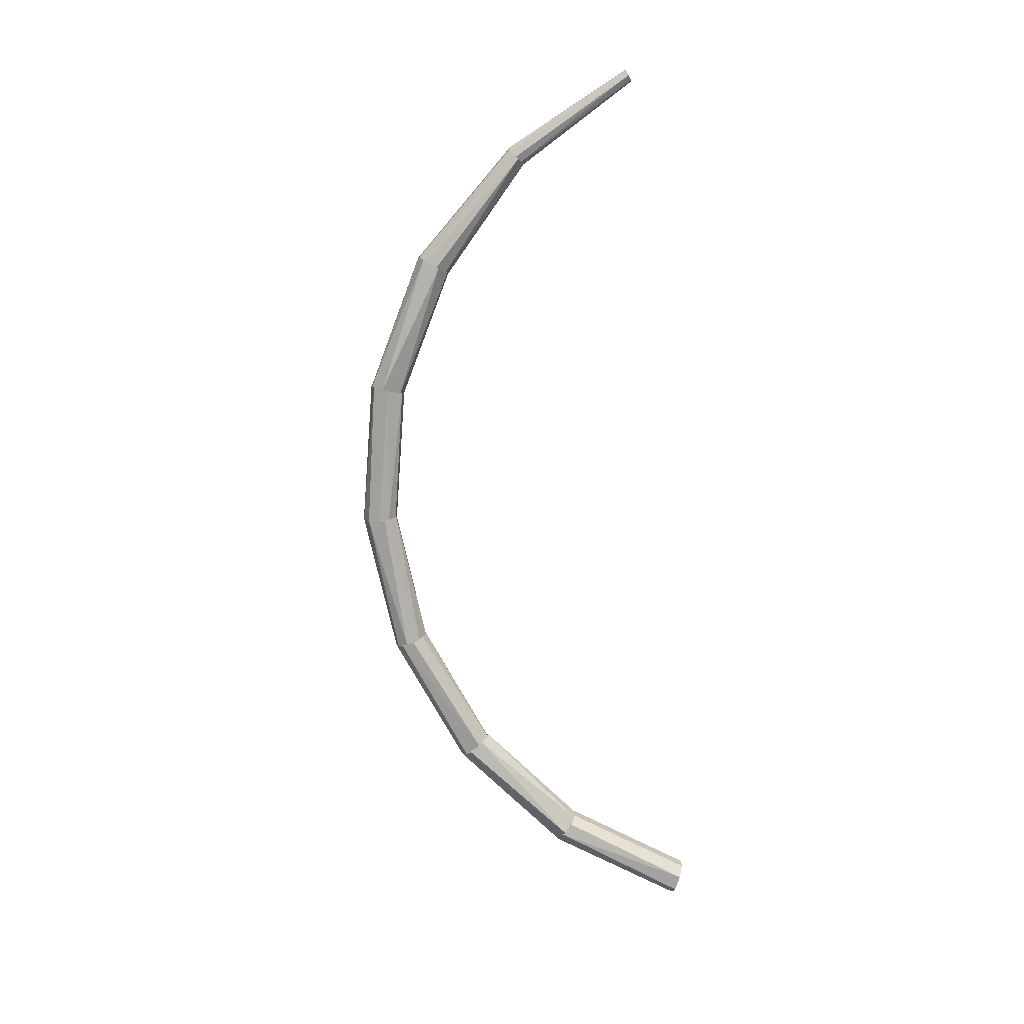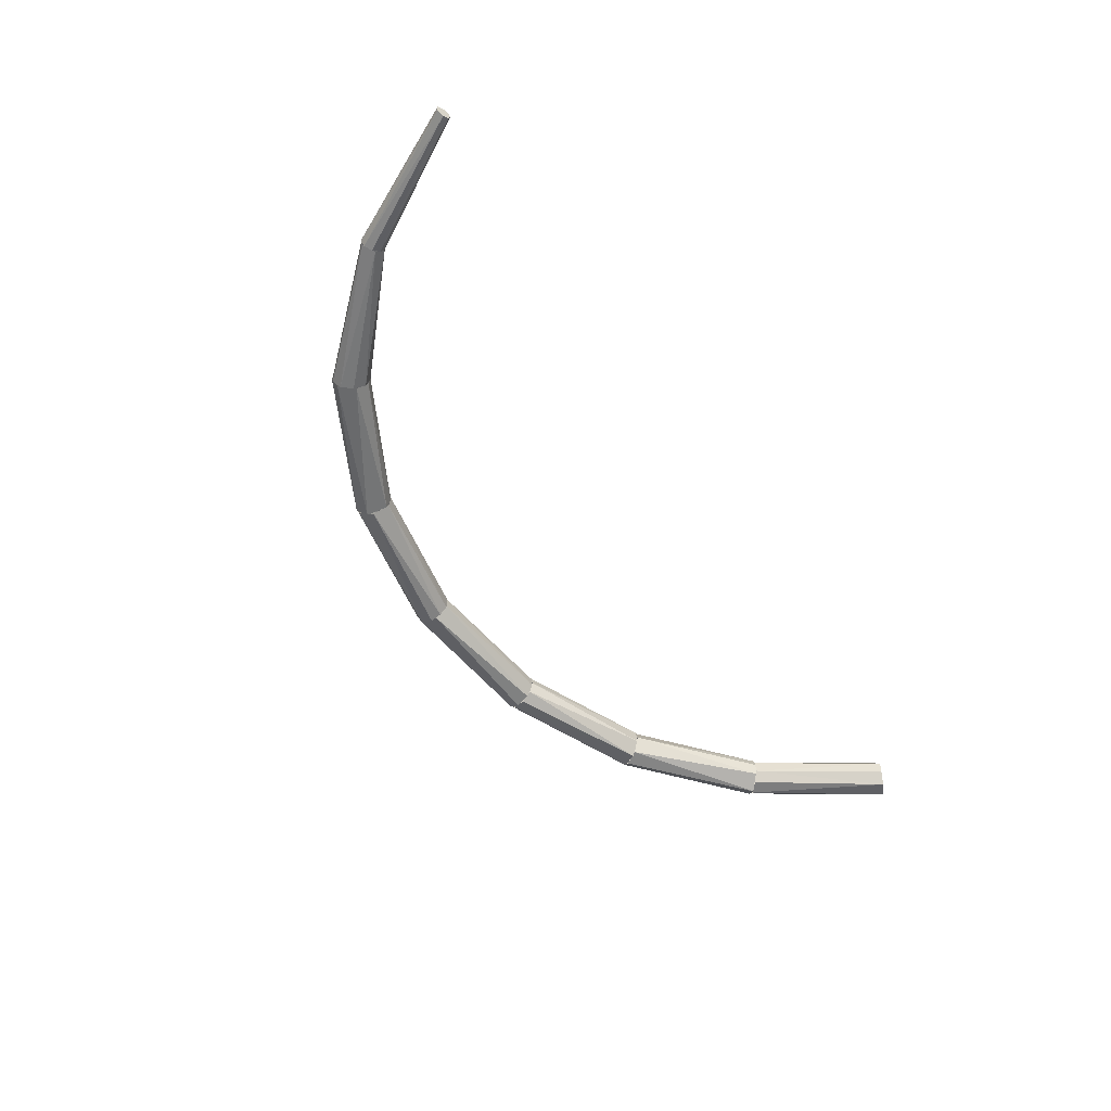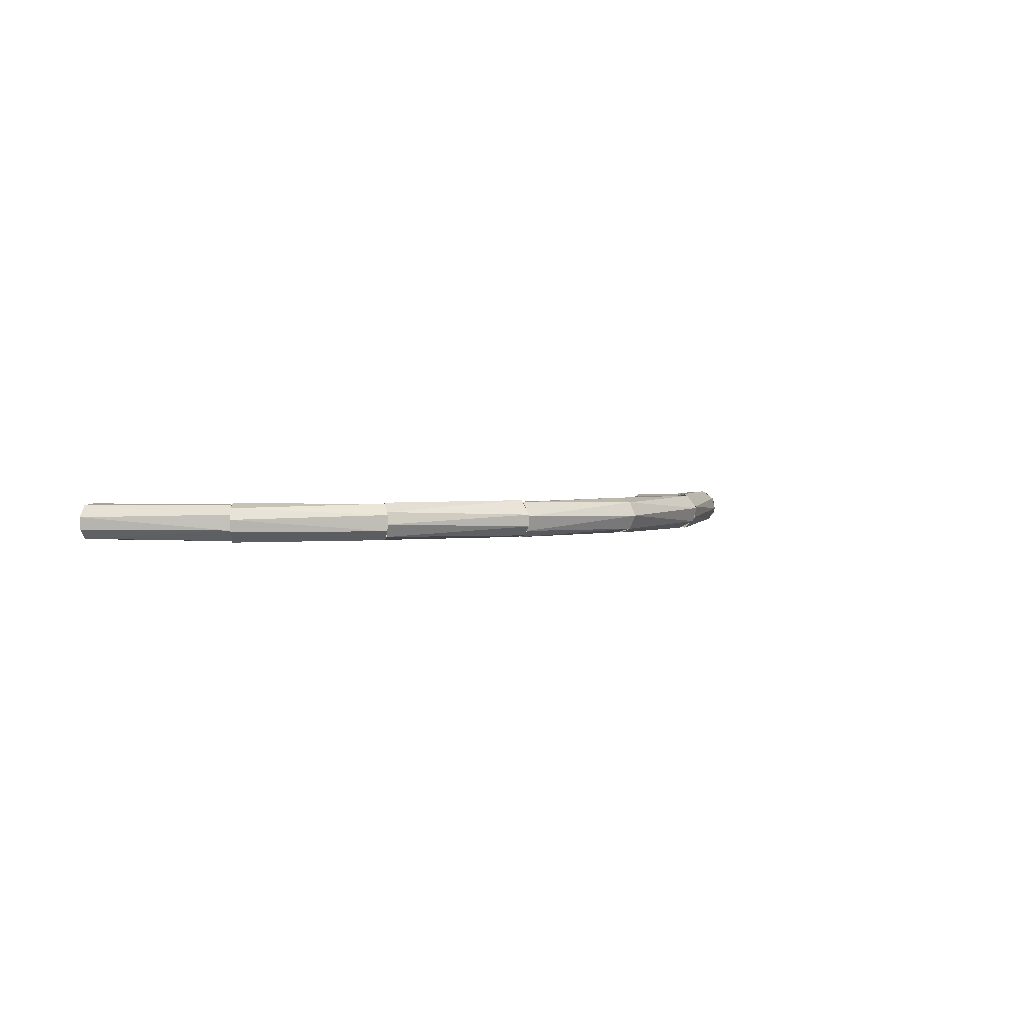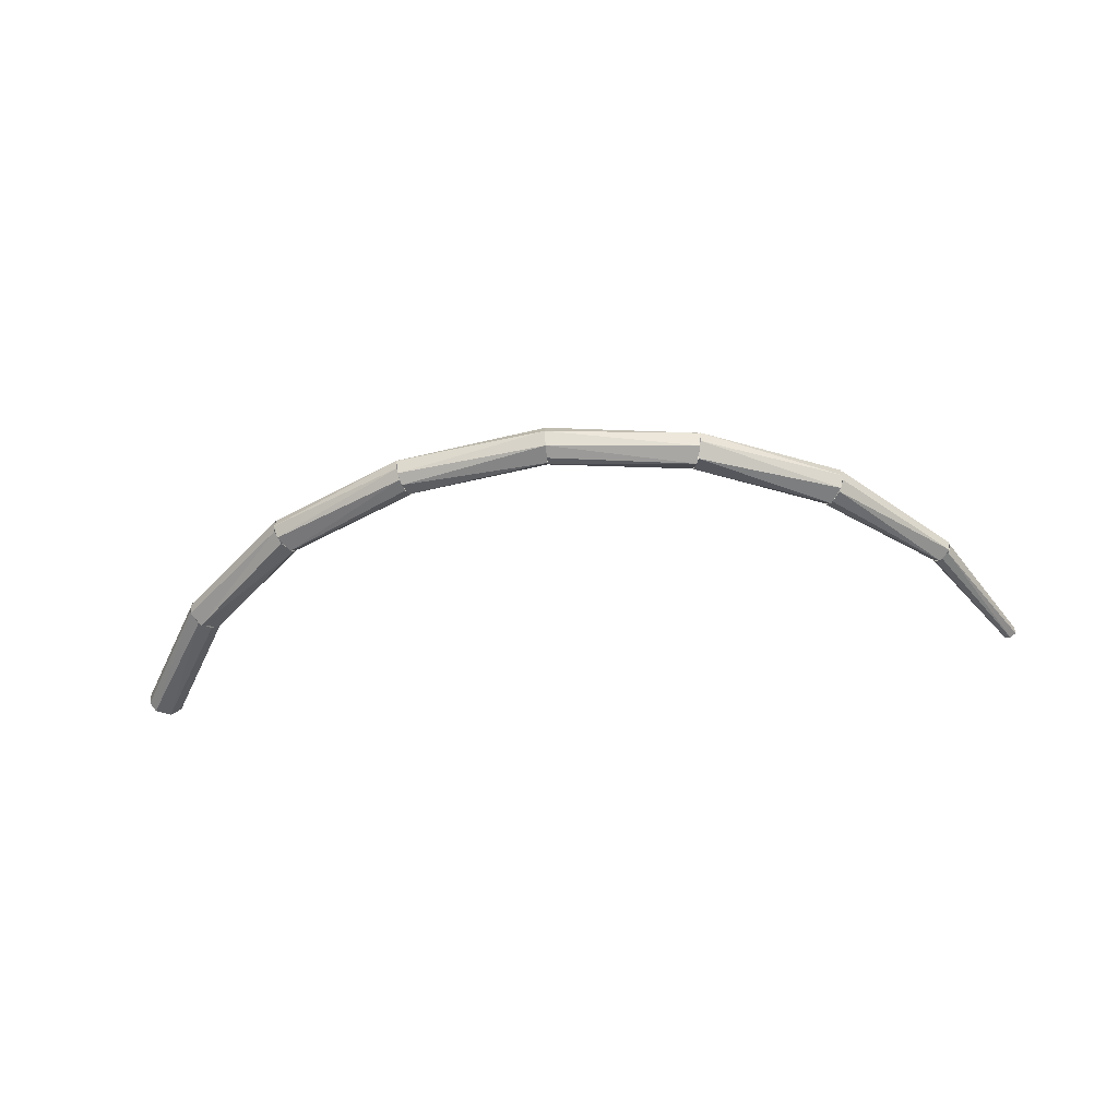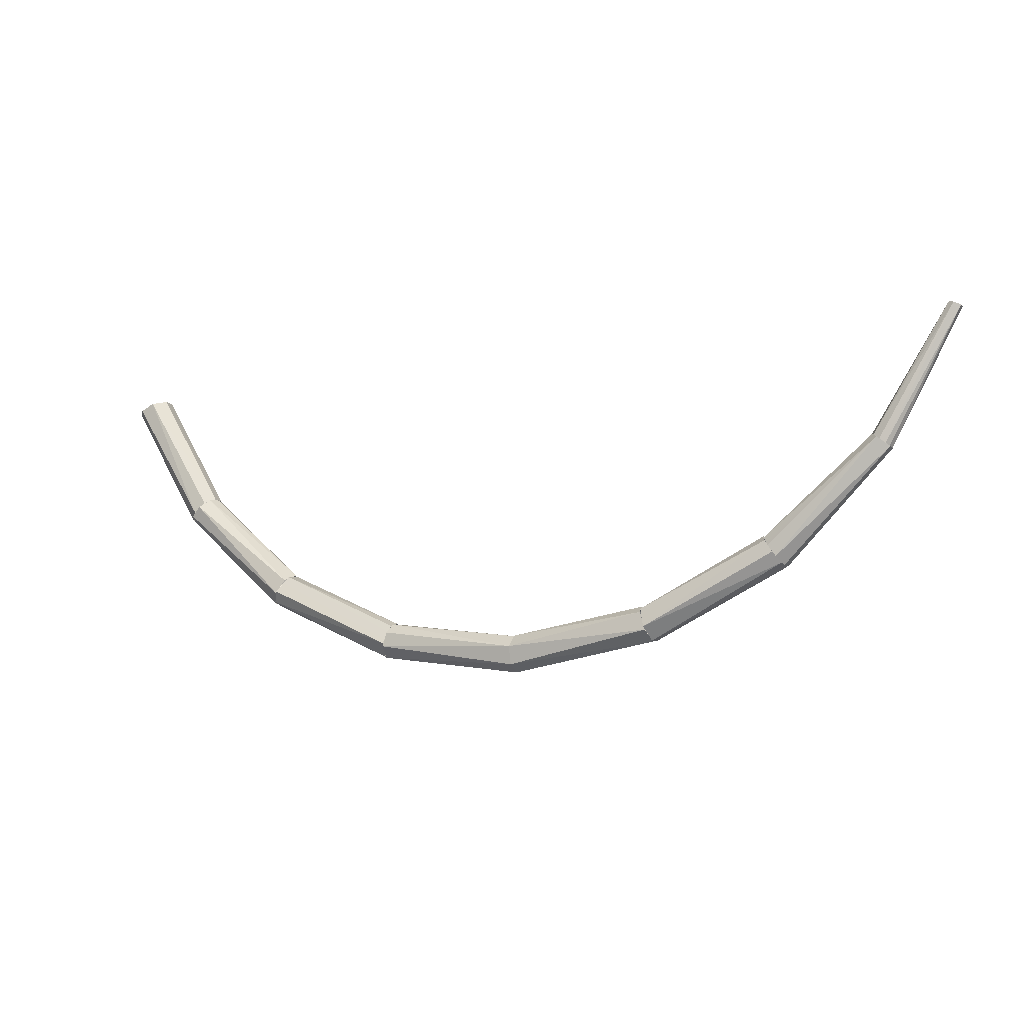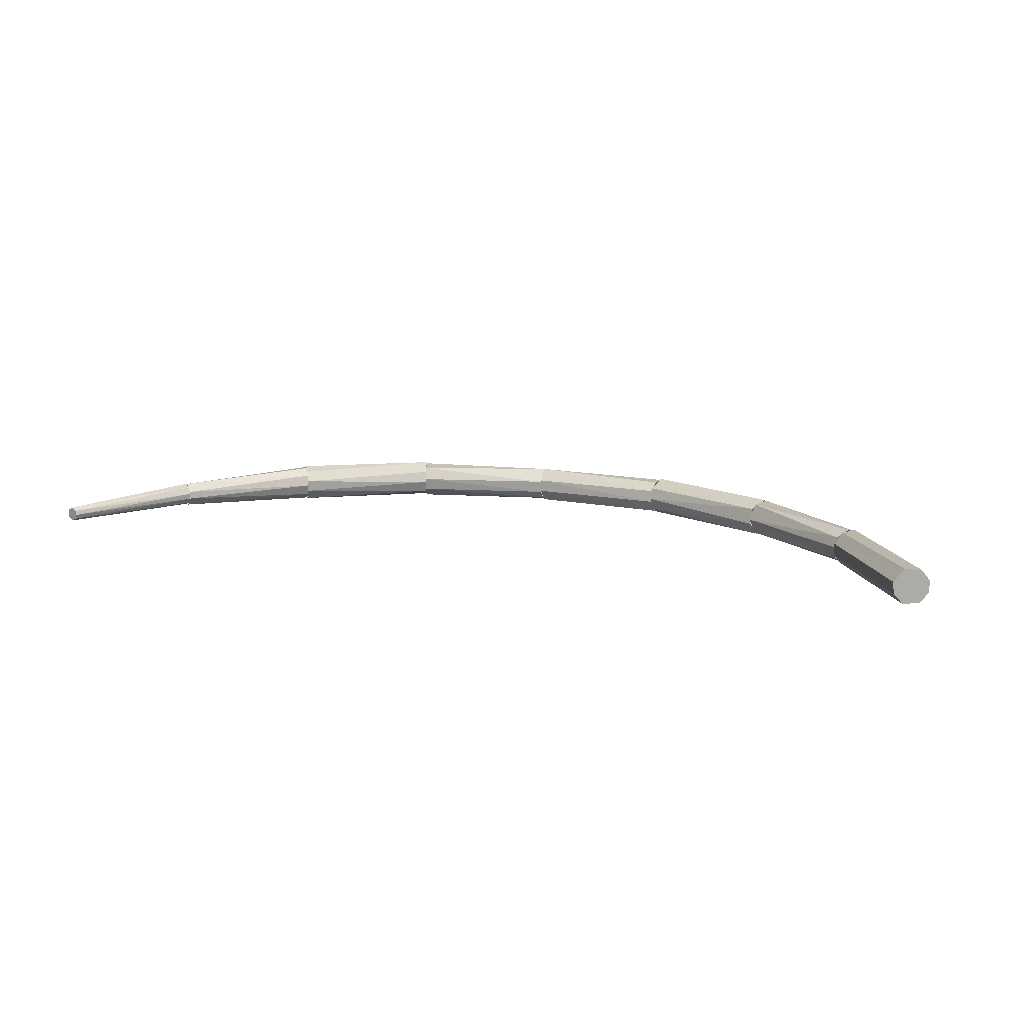
<metadata>
{"format":"obj","ext":"obj","renderer":"f3d","projection":"perspective","resolution":1024,"background":"white","views":[{"elev":-77.3,"azim":-85.6,"up":"+Y"},{"elev":-54.6,"azim":-59.4,"up":"+Y"},{"elev":2.2,"azim":130.0,"up":"+Y"},{"elev":-48.4,"azim":-173.4,"up":"+Y"},{"elev":-11.5,"azim":-154.3,"up":"+Z"},{"elev":14.2,"azim":17.9,"up":"+Y"}]}
</metadata>
<code>
o /ambf/env/NeedleCollision_001_/ambf/env/NeedleCollision_001_Needle_Cylinder.012
v 0.005867 0.000982 0.003545
v 0.004249 0.003242 0.004215
v -0.000785 0.000984 0.006301
v 0.001197 0.003513 0.005479
v -0.01515 0.001096 -0.01773
v -0.01144 0.003526 -0.02077
v -0.009818 0.001663 -0.02211
v -0.009694 -0.001362 -0.02221
v 0.005683 -0.001409 0.003621
v 0.004249 -0.003242 0.004215
v 0.001197 -0.003513 0.005479
v -0.01144 -0.003526 -0.02077
v -0.01504 -0.001387 -0.01782
v -0.000602 -0.001409 0.006225
v -0.01376 0.003294 -0.01887
v -0.01376 -0.003294 -0.01887
f 1 2 3
f 4 5 3
f 6 4 2
f 7 2 1
f 8 1 9
f 10 8 9
f 11 12 10
f 13 11 14
f 3 13 14
f 10 9 11
f 4 3 2
f 3 14 9
f 14 11 9
f 9 1 3
f 4 15 5
f 4 6 15
f 2 7 6
f 1 8 7
f 12 8 10
f 16 12 11
f 13 16 11
f 3 5 13
o /ambf/env/NeedleCollision_002_/ambf/env/NeedleCollision_002_Needle_Cylinder.013
v -0.03602 0 -0.03635
v -0.01521 0.000379 -0.01768
v -0.01463 0.002356 -0.01816
v -0.0351 0.003128 -0.03772
v -0.0127 0.003705 -0.01974
v -0.01052 0.002853 -0.02153
v -0.03326 0.003536 -0.04047
v -0.03197 0.001426 -0.0424
v -0.009588 0.000671 -0.02229
v -0.03207 -0.001717 -0.04226
v -0.009831 -0.001677 -0.02209
v -0.01199 -0.003836 -0.02033
v -0.01486 -0.002041 -0.01796
v -0.0351 -0.003128 -0.03772
v -0.03326 -0.003536 -0.04047
f 17 18 19
f 20 19 21
f 22 23 21
f 24 22 25
f 26 25 27
f 28 26 27
f 29 30 28
f 17 29 18
f 19 20 17
f 21 23 20
f 24 23 22
f 26 24 25
f 28 31 26
f 30 31 28
f 17 30 29
o /ambf/env/NeedleCollision_003_/ambf/env/NeedleCollision_003_Needle_Cylinder.014
v -0.06124 0 -0.0484
v -0.03591 -0.000989 -0.03651
v -0.03561 0.002287 -0.03696
v -0.03348 0.003731 -0.04015
v -0.05989 0.003839 -0.05284
v -0.03218 0.001979 -0.04208
v -0.05913 0.001008 -0.05535
v -0.03186 -0.000402 -0.04258
v -0.05918 -0.001371 -0.05518
v -0.03259 -0.002869 -0.04149
v -0.05962 -0.003213 -0.05373
v -0.03465 -0.003632 -0.0384
v -0.06103 -0.00232 -0.04911
v -0.06103 0.00232 -0.04911
v -0.06037 -0.003633 -0.05126
f 32 33 34
f 35 36 34
f 36 35 37
f 38 37 39
f 40 39 41
f 42 41 43
f 44 43 33
f 45 32 34
f 34 36 45
f 37 38 36
f 39 40 38
f 42 40 41
f 46 42 43
f 44 46 43
f 33 32 44
o /ambf/env/NeedleCollision_004_/ambf/env/NeedleCollision_004_Needle_Cylinder.015
v -0.0889 0.001393 -0.05275
v -0.06123 -0.000702 -0.04844
v -0.06113 0.001759 -0.04877
v -0.0889 0.003698 -0.05504
v -0.06058 0.003423 -0.05058
v -0.05972 0.003435 -0.05342
v -0.05909 0.000703 -0.05548
v -0.0889 0.002803 -0.05862
v -0.0889 0 -0.05996
v -0.05932 -0.002286 -0.05472
v -0.05993 -0.003599 -0.05271
v -0.0889 -0.002803 -0.05862
v -0.06079 -0.003125 -0.04986
v -0.0889 -0.003698 -0.05504
v -0.0889 -0.001095 -0.05262
f 47 48 49
f 50 49 51
f 50 51 52
f 53 54 52
f 55 53 56
f 57 58 56
f 59 60 57
f 48 61 59
f 47 61 48
f 49 50 47
f 52 54 50
f 55 54 53
f 56 58 55
f 60 58 57
f 61 60 59
o /ambf/env/NeedleCollision_005_/ambf/env/NeedleCollision_005_Needle_Cylinder.016
v -0.117 0.003125 -0.04986
v -0.0889 0.001095 -0.05262
v -0.0889 0.003698 -0.05504
v -0.1181 0.003434 -0.05342
v -0.0889 0.002803 -0.05862
v -0.0889 0 -0.05996
v -0.1187 0.000703 -0.05548
v -0.1185 -0.002286 -0.05472
v -0.0889 -0.002803 -0.05862
v -0.0889 -0.003694 -0.05626
v -0.1175 -0.003861 -0.05161
v -0.0889 -0.003074 -0.05413
v -0.0889 -0.001393 -0.05275
v -0.1167 -0.001759 -0.04877
v -0.1166 0.000702 -0.04844
f 62 63 64
f 65 64 66
f 67 68 66
f 69 67 70
f 71 72 70
f 73 72 71
f 74 75 73
f 76 74 63
f 63 62 76
f 64 65 62
f 68 65 66
f 67 69 68
f 72 69 70
f 75 72 73
f 76 75 74
o /ambf/env/NeedleCollision_006_/ambf/env/NeedleCollision_006_Needle_Cylinder.017
v -0.1168 0.002319 -0.04911
v -0.1419 0.000989 -0.03651
v -0.1166 0 -0.0484
v -0.1427 0.002994 -0.0377
v -0.1179 0.003839 -0.05283
v -0.1456 0.001979 -0.04208
v -0.1187 0.001008 -0.05535
v -0.146 -0.000402 -0.04258
v -0.1186 -0.001372 -0.05518
v -0.1179 -0.003839 -0.05283
v -0.1452 -0.002869 -0.04149
v -0.1168 -0.002319 -0.04911
v -0.1432 -0.003632 -0.0384
v -0.142 -0.001359 -0.03666
v -0.1443 0.003731 -0.04015
f 77 78 79
f 80 77 81
f 82 81 83
f 84 83 85
f 86 87 85
f 88 89 86
f 90 88 79
f 80 78 77
f 91 80 81
f 81 82 91
f 83 84 82
f 85 87 84
f 86 89 87
f 88 90 89
f 78 90 79
o /ambf/env/NeedleCollision_007_/ambf/env/NeedleCollision_007_Needle_Cylinder.018
v -0.1422 0.002236 -0.03701
v -0.1637 0.000886 -0.01861
v -0.1419 0 -0.03644
v -0.1434 0.003607 -0.03883
v -0.1649 0.002468 -0.01959
v -0.1449 0.003283 -0.04098
v -0.1459 0.001084 -0.04246
v -0.1671 0.001053 -0.0214
v -0.1458 -0.001404 -0.04234
v -0.167 -0.001284 -0.02129
v -0.1449 -0.003283 -0.04098
v -0.1649 -0.002468 -0.01959
v -0.1434 -0.003607 -0.03883
v -0.1422 -0.002236 -0.03701
v -0.1636 -0.000645 -0.01853
f 92 93 94
f 95 96 92
f 97 96 95
f 98 99 97
f 100 99 98
f 101 100 102
f 103 102 104
f 103 104 105
f 106 105 94
f 94 93 106
f 96 93 92
f 97 99 96
f 100 101 99
f 103 101 102
f 105 106 103
o /ambf/env/NeedleCollision_008_/ambf/env/NeedleCollision_008_Needle_Cylinder.019
v -0.1636 0.000459 -0.01851
v -0.179 0 0.00547
v -0.1637 -0.000684 -0.01856
v -0.1793 -0.000888 0.00536
v -0.1642 -0.001802 -0.019
v -0.1803 -0.001467 0.004938
v -0.1654 -0.002378 -0.01999
v -0.1666 -0.001789 -0.021
v -0.1815 -0.000818 0.004453
v -0.1673 -0.000197 -0.0215
v -0.1815 0.000742 0.004428
v -0.167 0.001113 -0.02131
v -0.1665 0.001934 -0.02085
v -0.1803 0.001467 0.004938
v -0.1654 0.002378 -0.01999
v -0.1642 0.001802 -0.019
v -0.1793 0.000888 0.00536
f 107 108 109
f 109 110 111
f 112 113 111
f 113 112 114
f 114 115 116
f 116 117 118
f 118 117 119
f 120 121 119
f 121 120 122
f 123 107 122
f 110 120 117
f 109 108 110
f 111 110 112
f 114 112 115
f 115 117 116
f 117 120 119
f 120 123 122
f 108 123 110
f 110 123 120
f 117 115 112
f 112 110 117
f 123 108 107

</code>
